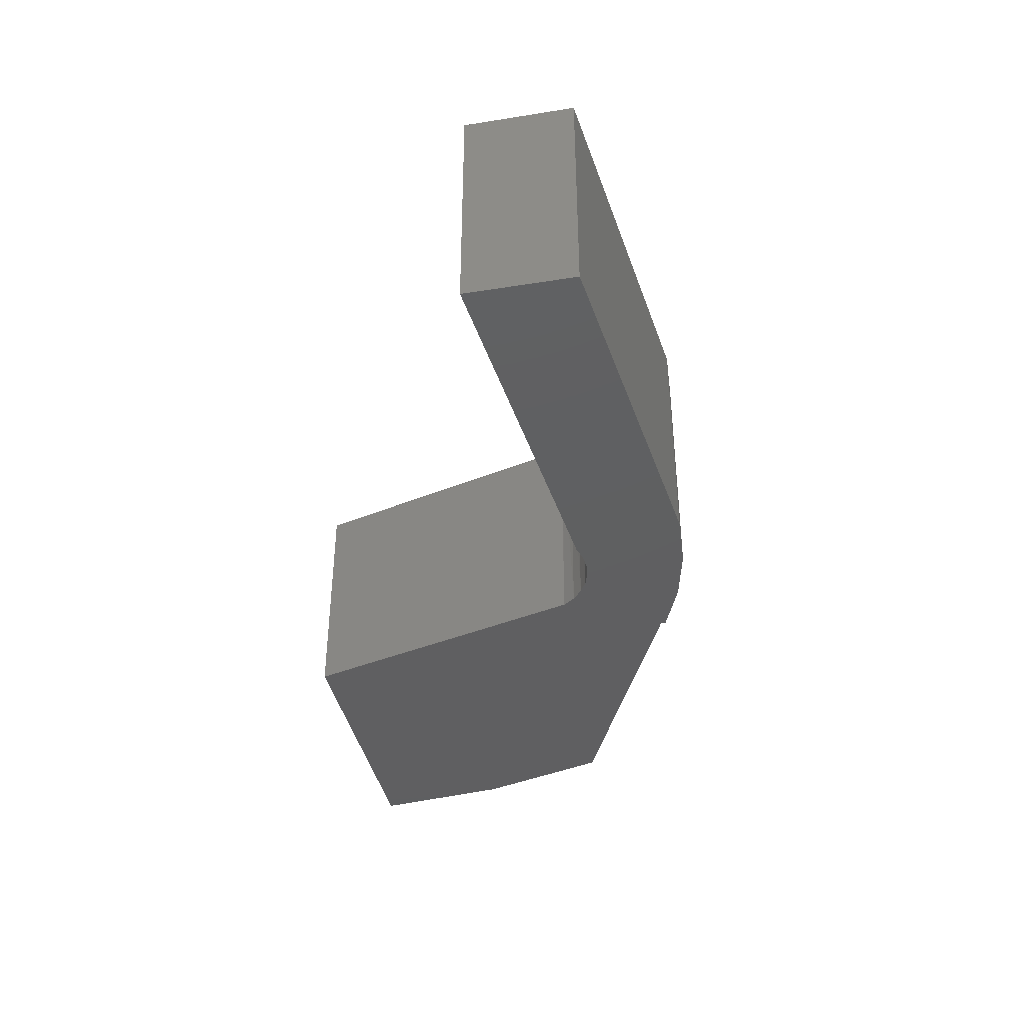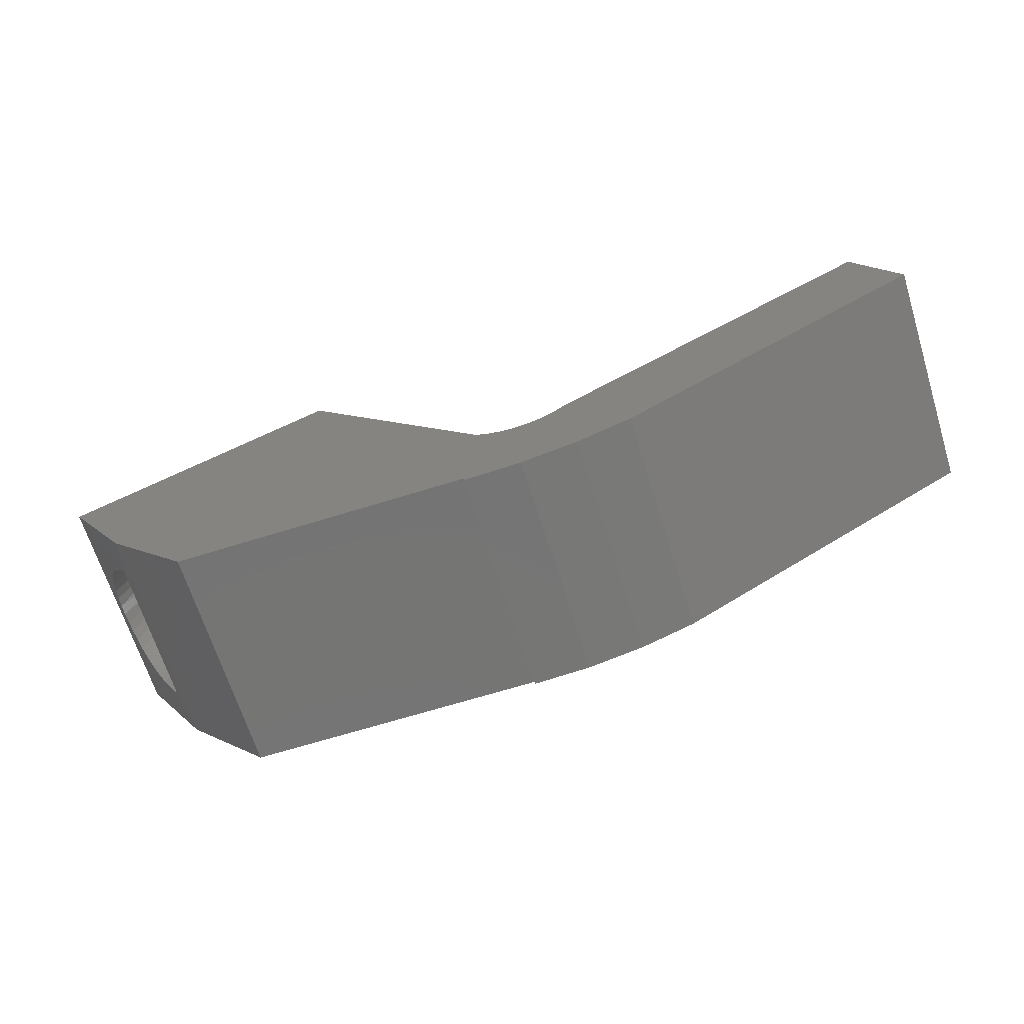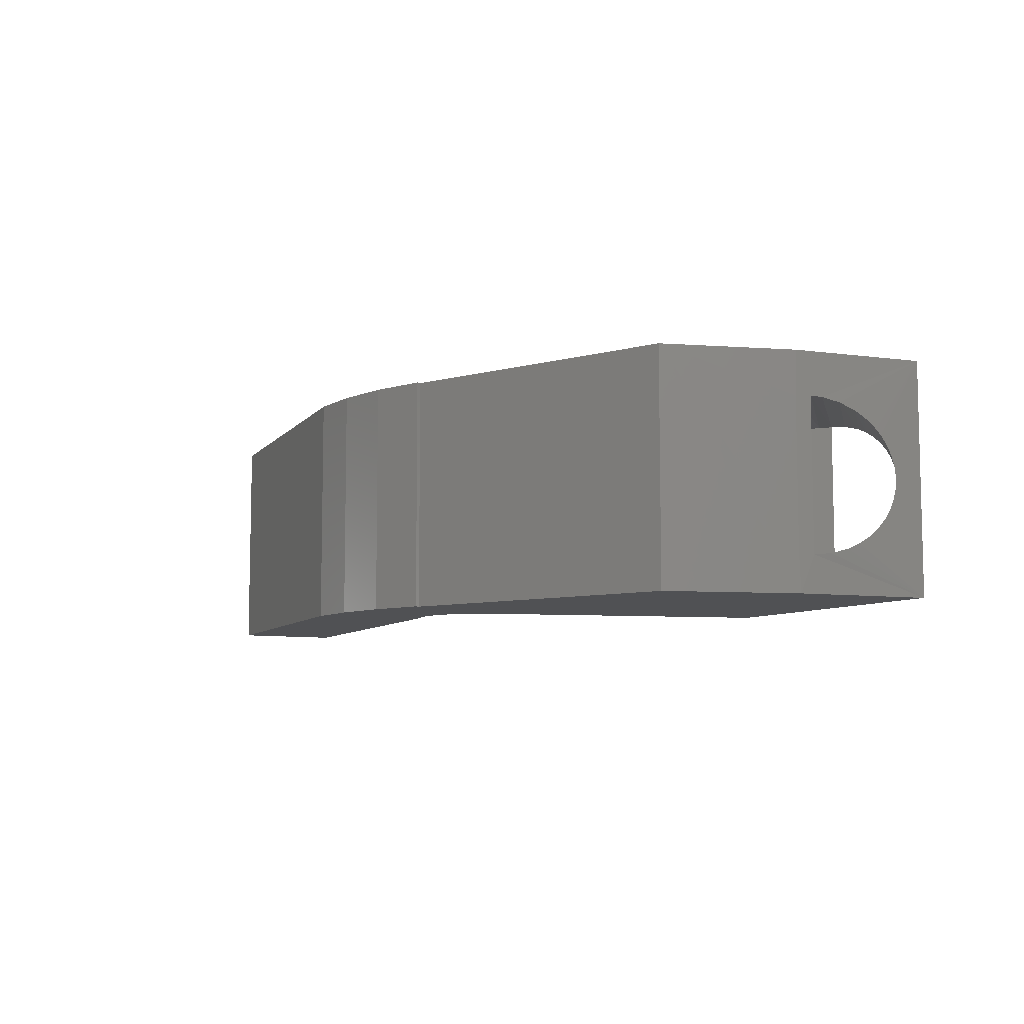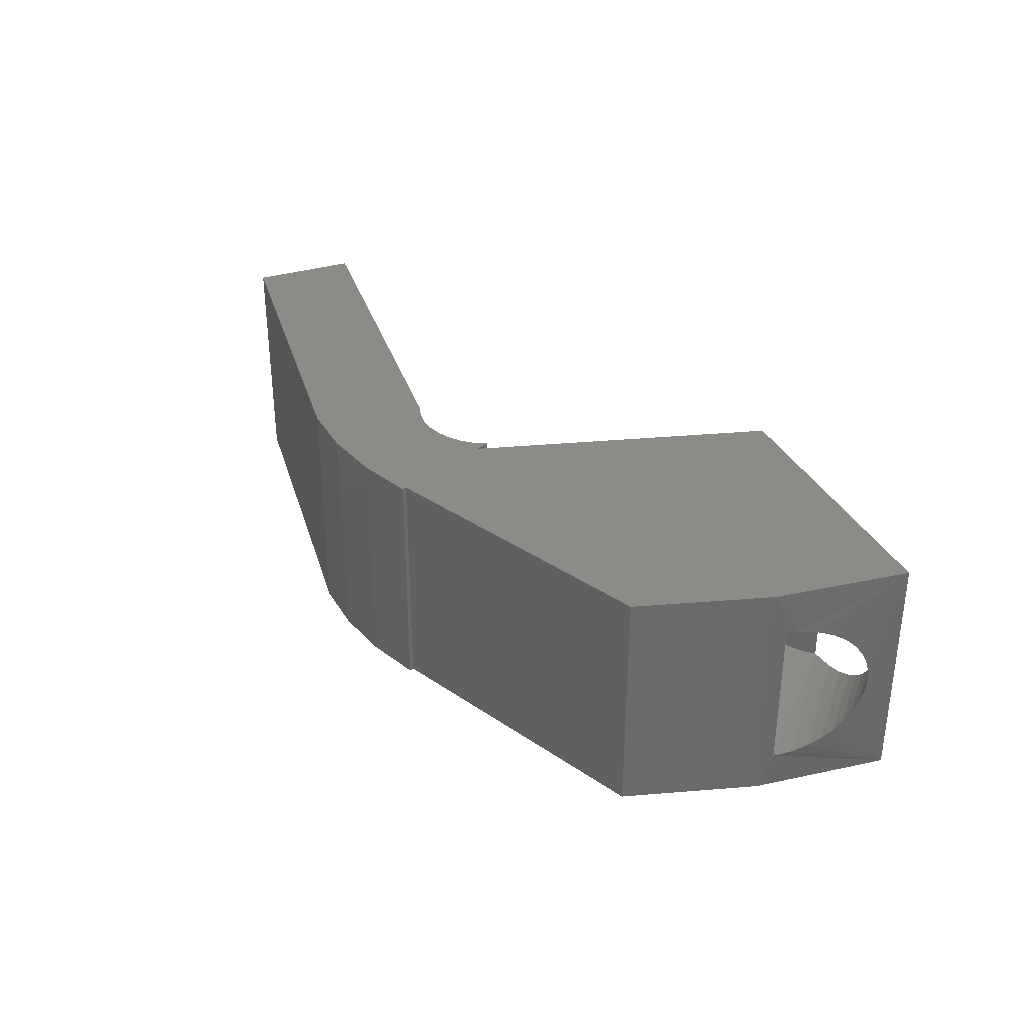
<metadata>
{"format":"stl","ext":"stl","renderer":"f3d","projection":"perspective","resolution":1024,"background":"white","views":[{"elev":-39.4,"azim":77.3,"up":"+Y"},{"elev":-66.9,"azim":17.4,"up":"+Z"},{"elev":-7.6,"azim":-141.8,"up":"+Y"},{"elev":33.4,"azim":-136.8,"up":"+Y"}]}
</metadata>
<code>
# stl→obj: 251 verts, 498 faces
v 0.3553 -0.3359 0.2806
v 0.3714 -0.3125 0.2443
v 0.3809 -0.3359 0.2229
v 0.3714 -0.03906 0.2443
v 0.3809 -0.01562 0.2229
v 0.3617 -0.3125 0.2662
v 0.3553 -0.01562 0.2806
v 0.3617 -0.03906 0.2662
v 0.6928 -0.3125 0.3868
v 0.6928 -0.03906 0.3868
v 0.6831 -0.03906 0.4087
v 0.6831 -0.3125 0.4087
v -0.485 -0.3672 -0.0004112
v -0.485 0.007812 -0.0004112
v -0.007812 -0.3672 -0.0004112
v -0.007812 0.007812 -0.0004112
v 0.1609 -0.3672 0.1957
v 0.08534 -0.3672 -0.002877
v 0.1767 -0.3672 0.01594
v 0.2642 -0.3672 0.04834
v 0.76 -0.3672 0.3442
v 0.6905 -0.3672 0.5006
v 0.1428 -0.3672 0.1803
v 0.122 -0.3672 0.1687
v 0.09933 -0.3672 0.1613
v 0.07567 -0.3672 0.1586
v -0.007812 -0.3672 -0.007672
v 0.05193 -0.3672 0.1605
v 0.02902 -0.3672 0.167
v 0.007812 -0.3672 0.1785
v -0.737 -0.3672 0.3554
v -0.6268 -0.3672 0.1664
v -0.3037 -0.3672 0.5523
v 0.2642 0.007812 0.04834
v 0.1767 0.007812 0.01594
v 0.08534 0.007812 -0.002877
v -0.007812 0.007812 -0.007672
v -0.007812 0.007812 0.1657
v -0.007812 -0.007626 0.1898
v -0.007812 0.007812 0.1898
v 0.01092 0.007812 0.1759
v -0.3228 0.007812 0.5437
v 0.03195 0.007812 0.1659
v 0.0545 0.007812 0.1601
v 0.07776 0.007812 0.1586
v 0.1609 0.007812 0.1957
v 0.6905 0.007812 0.5006
v 0.76 0.007812 0.3442
v 0.1009 0.007812 0.1617
v 0.123 0.007812 0.1691
v 0.1432 0.007812 0.1806
v -0.737 0.007812 0.3554
v -0.6268 0.007812 0.1664
v 0.007812 -0.01436 0.1779
v 0.007812 -0.01239 0.1785
v -0.3037 -0.01239 0.5523
v -0.536 -0.3066 0.4468
v -0.5783 -0.2993 0.4275
v -0.6059 -0.2895 0.415
v -0.6318 -0.2755 0.4032
v -0.6476 -0.2635 0.396
v -0.6617 -0.2492 0.3896
v -0.6731 -0.2333 0.3844
v -0.6778 -0.2246 0.3823
v -0.6815 -0.2154 0.3806
v -0.6848 -0.2039 0.3791
v -0.6866 -0.1921 0.3783
v -0.6868 -0.1808 0.3782
v -0.6856 -0.1696 0.3788
v -0.6837 -0.1611 0.3796
v -0.6811 -0.1529 0.3808
v -0.6739 -0.1374 0.3841
v -0.6634 -0.1222 0.3889
v -0.6509 -0.1089 0.3946
v -0.6352 -0.09631 0.4017
v -0.6181 -0.08587 0.4094
v -0.6002 -0.07752 0.4176
v -0.5686 -0.06772 0.432
v -0.536 -0.0629 0.4468
v -0.6398 -0.3072 0.1851
v -0.6254 -0.3055 0.1644
v -0.6398 -0.06229 0.1851
v -0.6254 -0.06399 0.1644
v -0.6507 -0.06357 0.2014
v -0.7159 -0.1805 0.3126
v -0.7155 -0.1983 0.3118
v -0.7136 -0.2156 0.3082
v -0.7101 -0.2327 0.3016
v -0.7053 -0.2483 0.2927
v -0.699 -0.2629 0.2812
v -0.6917 -0.2755 0.2682
v -0.682 -0.2875 0.2515
v -0.6712 -0.2967 0.2336
v -0.656 -0.3044 0.2096
v -0.6669 -0.06998 0.2266
v -0.6816 -0.08158 0.2508
v -0.6885 -0.08965 0.2627
v -0.6949 -0.09912 0.2739
v -0.6995 -0.1076 0.2821
v -0.7037 -0.1168 0.2896
v -0.7087 -0.1314 0.2989
v -0.7125 -0.1474 0.3061
v -0.7148 -0.1636 0.3106
v -0.5635 -0.094 0.1513
v -0.5802 -0.08033 0.1587
v -0.5495 -0.1107 0.1451
v -0.5989 -0.07028 0.167
v -0.5386 -0.13 0.1403
v -0.619 -0.06419 0.1759
v -0.5311 -0.1512 0.1369
v -0.6191 -0.3053 0.176
v -0.5991 -0.2992 0.1671
v -0.5804 -0.2893 0.1588
v -0.5638 -0.2757 0.1514
v -0.5497 -0.259 0.1452
v -0.5387 -0.2397 0.1403
v -0.5311 -0.2186 0.137
v -0.5273 -0.1963 0.1353
v -0.5273 -0.1735 0.1352
v -0.4165 -0.1537 0.3938
v -0.4239 -0.1316 0.3971
v -0.413 -0.177 0.3923
v -0.4137 -0.2005 0.3926
v -0.4186 -0.2235 0.3947
v -0.4273 -0.245 0.3986
v -0.4397 -0.2643 0.4041
v -0.4552 -0.2807 0.411
v -0.4733 -0.2935 0.419
v -0.4933 -0.3022 0.4278
v -0.5145 -0.3067 0.4372
v -0.4351 -0.1114 0.402
v -0.4496 -0.094 0.4085
v -0.5173 -0.06255 0.4385
v -0.4988 -0.06562 0.4303
v -0.481 -0.07202 0.4224
v -0.4644 -0.08157 0.415
v -0.4257 -0.07664 0.4235
v -0.4418 -0.06296 0.4306
v -0.4084 -0.09749 0.4158
v -0.4596 -0.05214 0.4386
v -0.395 -0.1216 0.4099
v -0.4788 -0.04441 0.447
v -0.4788 -0.3251 0.447
v -0.4548 -0.3148 0.4364
v -0.4331 -0.2996 0.4268
v -0.4144 -0.2802 0.4185
v -0.3995 -0.2572 0.4119
v -0.3889 -0.2315 0.4072
v -0.3831 -0.2041 0.4046
v -0.3821 -0.1759 0.4042
v -0.3862 -0.1481 0.406
v 0.6924 -0.01562 0.4386
v 0.419 -0.01562 0.3172
v 0.6924 -0.3359 0.4384
v 0.419 -0.3359 0.3172
v 0.7212 -0.3359 0.3737
v 0.7212 -0.01562 0.3737
v 0.1121 -0.01562 0.1404
v 0.08787 -0.01562 0.1358
v 0.09705 -0.01562 0.02244
v 0.01562 -0.01562 0.1224
v 0.03895 -0.01562 0.1393
v 0.01562 -0.01562 0.1472
v 0.01562 -0.01562 0.02303
v 0.01562 -0.01562 0.01564
v 0.06326 -0.01562 0.1355
v -0.3164 -0.01562 0.5208
v -0.4754 -0.01562 0.02303
v 0.7301 -0.01562 0.3537
v 0.2532 -0.01562 0.06912
v 0.1768 -0.01562 0.04038
v 0.1754 -0.01562 0.177
v 0.1565 -0.01562 0.1612
v 0.1352 -0.01562 0.1489
v -0.7055 -0.01562 0.344
v -0.6035 -0.01562 0.1741
v -0.4754 -0.3438 0.02303
v 0.01562 -0.3438 0.02303
v 0.01562 -0.3438 0.01564
v 0.2532 -0.3438 0.06912
v 0.1768 -0.3438 0.04038
v 0.09705 -0.3438 0.02244
v 0.7301 -0.3438 0.3537
v 0.6796 -0.3438 0.4673
v 0.6796 -0.01562 0.4673
v 0.1754 -0.3438 0.177
v 0.1078 -0.3438 0.1392
v 0.08199 -0.3438 0.1354
v 0.05592 -0.3438 0.1362
v 0.03041 -0.3438 0.1417
v 0.006306 -0.3438 0.1517
v 0.01562 -0.0315 0.1472
v 0.1553 -0.3438 0.1604
v 0.1325 -0.3438 0.1477
v -0.01562 -0.3438 0.1658
v -0.01562 -0.0194 0.1658
v -0.001524 -0.02398 0.156
v -0.3103 -0.0221 0.5236
v -0.01562 -0.02152 0.1691
v -0.5077 -0.04006 0.4339
v -0.3103 -0.3438 0.5236
v -0.5288 -0.3306 0.4243
v -0.5368 -0.03886 0.4207
v -0.5796 -0.0428 0.4012
v -0.6215 -0.05377 0.3822
v -0.6529 -0.0678 0.3679
v -0.6679 -0.07679 0.3611
v -0.682 -0.08718 0.3546
v -0.6943 -0.09814 0.3491
v -0.7055 -0.1105 0.344
v -0.7055 -0.3438 0.344
v -0.7055 -0.2589 0.344
v -0.7007 -0.2646 0.3462
v -0.6849 -0.2799 0.3533
v -0.6676 -0.2928 0.3612
v -0.6467 -0.3049 0.3707
v -0.6247 -0.3145 0.3807
v -0.5789 -0.3268 0.4015
v -0.5688 -0.3019 0.128
v -0.5777 -0.3104 0.1394
v -0.587 -0.3174 0.1516
v -0.6035 -0.3438 0.1741
v -0.6392 -0.3296 0.2267
v -0.6544 -0.3247 0.2511
v -0.6686 -0.3158 0.2751
v -0.6794 -0.3056 0.2942
v -0.6893 -0.2928 0.3124
v -0.6978 -0.2778 0.3286
v -0.6059 -0.3269 0.1775
v -0.6228 -0.3304 0.2018
v -0.5837 -0.05435 0.1473
v -0.5688 -0.06756 0.128
v -0.7002 -0.09683 0.3334
v -0.6941 -0.08464 0.3216
v -0.6875 -0.07394 0.3089
v -0.6802 -0.06463 0.2955
v -0.664 -0.05027 0.2672
v -0.6486 -0.04243 0.2417
v -0.6321 -0.03899 0.2158
v -0.6159 -0.03997 0.1917
v -0.5993 -0.04524 0.1683
v -0.5226 -0.2339 0.1076
v -0.5338 -0.2597 0.1125
v -0.5494 -0.2827 0.1194
v -0.5411 -0.09782 0.1157
v -0.5277 -0.1224 0.1098
v -0.5587 -0.07664 0.1235
v -0.5189 -0.1493 0.1059
v -0.515 -0.1776 0.1042
v -0.5163 -0.2061 0.1048
v -0.01562 -0.3438 0.17
f 1 2 3
f 3 2 4
f 3 4 5
f 2 1 6
f 6 1 7
f 6 7 8
f 8 7 5
f 8 5 4
f 9 10 2
f 2 10 4
f 10 11 4
f 4 11 8
f 11 12 8
f 8 12 6
f 12 9 6
f 6 9 2
f 12 11 9
f 9 11 10
f 13 14 15
f 15 14 16
f 17 18 19
f 17 19 20
f 17 20 21
f 17 21 22
f 18 17 23
f 18 23 24
f 18 24 25
f 18 25 26
f 18 26 27
f 27 26 28
f 27 28 29
f 27 29 30
f 27 30 15
f 31 32 33
f 33 32 13
f 33 13 30
f 30 13 15
f 34 20 35
f 35 20 19
f 35 19 36
f 36 19 18
f 36 18 37
f 37 18 27
f 38 39 40
f 40 41 38
f 16 14 42
f 16 42 38
f 16 38 41
f 16 41 43
f 16 43 44
f 16 44 45
f 16 45 36
f 16 36 37
f 46 47 48
f 46 48 34
f 46 34 35
f 46 35 36
f 36 45 49
f 36 49 50
f 36 50 51
f 36 51 46
f 52 42 53
f 53 42 14
f 20 34 21
f 21 34 48
f 48 47 21
f 21 47 22
f 22 47 17
f 17 47 46
f 29 41 30
f 41 54 30
f 49 25 24
f 25 49 45
f 45 26 25
f 26 45 44
f 44 28 26
f 28 44 43
f 43 29 28
f 29 43 41
f 49 24 50
f 50 24 23
f 50 23 51
f 51 23 17
f 51 17 46
f 54 41 55
f 55 41 40
f 55 40 39
f 16 37 15
f 15 37 27
f 38 42 39
f 39 42 56
f 39 56 55
f 33 30 56
f 56 30 54
f 56 54 55
f 31 33 57
f 31 57 58
f 31 58 59
f 31 59 60
f 31 60 61
f 31 61 62
f 31 62 63
f 31 63 64
f 31 64 65
f 31 65 66
f 31 66 67
f 31 67 68
f 31 68 52
f 52 68 69
f 52 69 70
f 52 70 71
f 52 71 72
f 52 72 73
f 52 73 74
f 52 74 75
f 52 75 76
f 52 76 77
f 52 77 78
f 52 78 79
f 52 79 42
f 57 33 79
f 79 33 56
f 79 56 42
f 80 81 32
f 82 53 83
f 82 84 53
f 14 13 32
f 14 32 81
f 14 81 83
f 14 83 53
f 31 52 85
f 31 85 86
f 31 86 87
f 31 87 88
f 31 88 89
f 31 89 90
f 31 90 91
f 31 91 92
f 31 92 93
f 31 93 94
f 31 94 80
f 31 80 32
f 52 53 84
f 52 84 95
f 52 95 96
f 52 96 97
f 52 97 98
f 52 98 99
f 52 99 100
f 52 100 101
f 52 101 102
f 52 102 103
f 52 103 85
f 80 82 81
f 81 82 83
f 104 105 106
f 106 105 107
f 106 107 108
f 108 107 109
f 108 109 110
f 82 80 111
f 82 111 112
f 82 112 113
f 82 113 114
f 82 114 115
f 82 115 116
f 82 116 117
f 82 117 118
f 82 118 119
f 82 119 110
f 82 110 109
f 110 120 121
f 120 110 119
f 119 122 120
f 122 119 118
f 118 123 122
f 123 118 117
f 117 124 123
f 124 117 116
f 116 125 124
f 125 116 115
f 115 126 125
f 126 115 114
f 114 127 126
f 127 114 113
f 113 128 127
f 128 113 112
f 112 129 128
f 129 112 111
f 111 130 129
f 94 58 57
f 93 58 94
f 59 58 93
f 80 94 57
f 80 57 130
f 80 130 111
f 110 121 108
f 108 121 131
f 108 131 106
f 106 131 132
f 106 132 104
f 93 92 59
f 59 92 91
f 59 91 60
f 65 64 88
f 67 66 86
f 70 103 102
f 71 70 102
f 95 78 77
f 78 95 84
f 109 133 82
f 109 134 133
f 134 109 107
f 107 135 134
f 135 107 105
f 79 78 84
f 79 84 82
f 79 82 133
f 64 63 88
f 88 63 62
f 88 62 89
f 89 62 61
f 89 61 90
f 90 61 60
f 90 60 91
f 88 87 65
f 65 87 86
f 65 86 66
f 70 69 103
f 103 69 68
f 103 68 85
f 85 68 67
f 85 67 86
f 95 77 96
f 96 77 76
f 96 76 97
f 97 76 75
f 97 75 98
f 98 75 74
f 98 74 99
f 99 74 73
f 99 73 100
f 100 73 72
f 100 72 101
f 101 72 71
f 101 71 102
f 135 105 136
f 136 105 104
f 136 104 132
f 131 136 132
f 135 136 131
f 121 135 131
f 134 135 121
f 79 133 122
f 79 122 123
f 79 123 124
f 79 124 125
f 79 125 126
f 79 126 127
f 79 127 128
f 79 128 129
f 79 129 130
f 79 130 57
f 121 120 134
f 134 120 122
f 134 122 133
f 137 138 139
f 139 138 140
f 139 140 141
f 142 143 144
f 142 144 145
f 142 145 146
f 142 146 147
f 142 147 148
f 142 148 149
f 142 149 150
f 142 150 151
f 142 151 141
f 142 141 140
f 152 153 154
f 154 153 155
f 1 3 155
f 155 3 156
f 155 156 154
f 156 3 157
f 157 3 5
f 158 159 160
f 161 162 163
f 164 165 160
f 164 160 159
f 164 159 166
f 164 166 162
f 164 162 161
f 164 161 167
f 164 167 168
f 169 157 170
f 170 157 5
f 170 5 7
f 170 7 171
f 171 7 172
f 171 172 173
f 171 173 160
f 160 173 174
f 160 174 158
f 175 176 167
f 167 176 168
f 177 178 168
f 168 178 164
f 164 178 165
f 165 178 179
f 171 180 170
f 180 171 181
f 181 171 160
f 181 160 182
f 182 160 165
f 182 165 179
f 180 183 170
f 170 183 169
f 156 157 169
f 156 169 183
f 156 183 184
f 156 184 154
f 154 184 152
f 152 184 185
f 152 185 153
f 1 172 7
f 186 172 1
f 186 1 155
f 186 155 184
f 184 155 185
f 185 155 153
f 187 188 159
f 166 159 188
f 188 189 166
f 162 166 189
f 190 191 192
f 190 192 163
f 190 163 162
f 190 162 189
f 172 186 173
f 173 186 193
f 173 193 174
f 174 193 194
f 174 194 158
f 158 194 187
f 158 187 159
f 195 196 191
f 191 196 197
f 191 197 192
f 192 161 163
f 198 167 199
f 167 196 199
f 167 161 196
f 161 197 196
f 192 197 161
f 143 142 167
f 142 200 167
f 201 202 143
f 201 143 167
f 201 167 198
f 175 167 200
f 175 200 203
f 175 203 204
f 175 204 205
f 175 205 206
f 175 206 207
f 175 207 208
f 175 208 209
f 175 209 210
f 211 212 213
f 211 213 214
f 211 214 215
f 211 215 216
f 211 216 217
f 211 217 218
f 211 218 202
f 211 202 201
f 177 168 219
f 177 219 220
f 177 220 221
f 177 221 222
f 211 223 224
f 211 224 225
f 211 225 226
f 211 226 227
f 211 227 228
f 211 228 212
f 222 221 229
f 222 229 230
f 222 230 223
f 222 223 211
f 168 176 231
f 168 231 232
f 168 232 219
f 175 210 233
f 175 233 234
f 175 234 235
f 175 235 236
f 175 236 237
f 175 237 238
f 176 175 238
f 176 238 239
f 176 239 240
f 176 240 241
f 176 241 231
f 242 243 219
f 243 244 219
f 245 246 247
f 232 247 246
f 232 246 248
f 232 248 249
f 232 249 250
f 232 250 242
f 232 242 219
f 210 209 233
f 233 209 208
f 233 208 234
f 236 205 237
f 237 205 204
f 237 204 238
f 234 208 235
f 235 208 207
f 235 207 236
f 236 207 206
f 236 206 205
f 238 204 239
f 239 204 203
f 239 203 240
f 240 203 200
f 240 200 241
f 241 200 142
f 241 142 231
f 231 142 140
f 231 140 138
f 137 247 138
f 138 247 232
f 138 232 231
f 248 150 249
f 249 150 149
f 249 149 250
f 250 149 148
f 250 148 242
f 242 148 147
f 242 147 243
f 243 147 146
f 243 146 244
f 244 146 145
f 220 144 221
f 202 230 229
f 223 230 202
f 202 218 223
f 223 218 224
f 224 218 217
f 143 202 229
f 143 229 221
f 143 221 144
f 247 137 245
f 245 137 139
f 245 139 246
f 246 139 141
f 246 141 248
f 248 141 151
f 248 151 150
f 144 220 145
f 145 220 219
f 145 219 244
f 215 227 216
f 216 227 226
f 216 226 217
f 217 226 225
f 217 225 224
f 227 214 228
f 227 215 214
f 228 214 213
f 212 228 213
f 186 184 183
f 186 183 180
f 186 180 181
f 186 181 182
f 179 190 189
f 179 189 188
f 179 188 187
f 179 187 182
f 178 177 191
f 178 191 190
f 178 190 179
f 182 187 194
f 182 194 193
f 182 193 186
f 177 222 211
f 177 211 201
f 177 201 251
f 177 251 195
f 177 195 191
f 251 201 199
f 199 201 198
f 196 195 199
f 199 195 251

</code>
